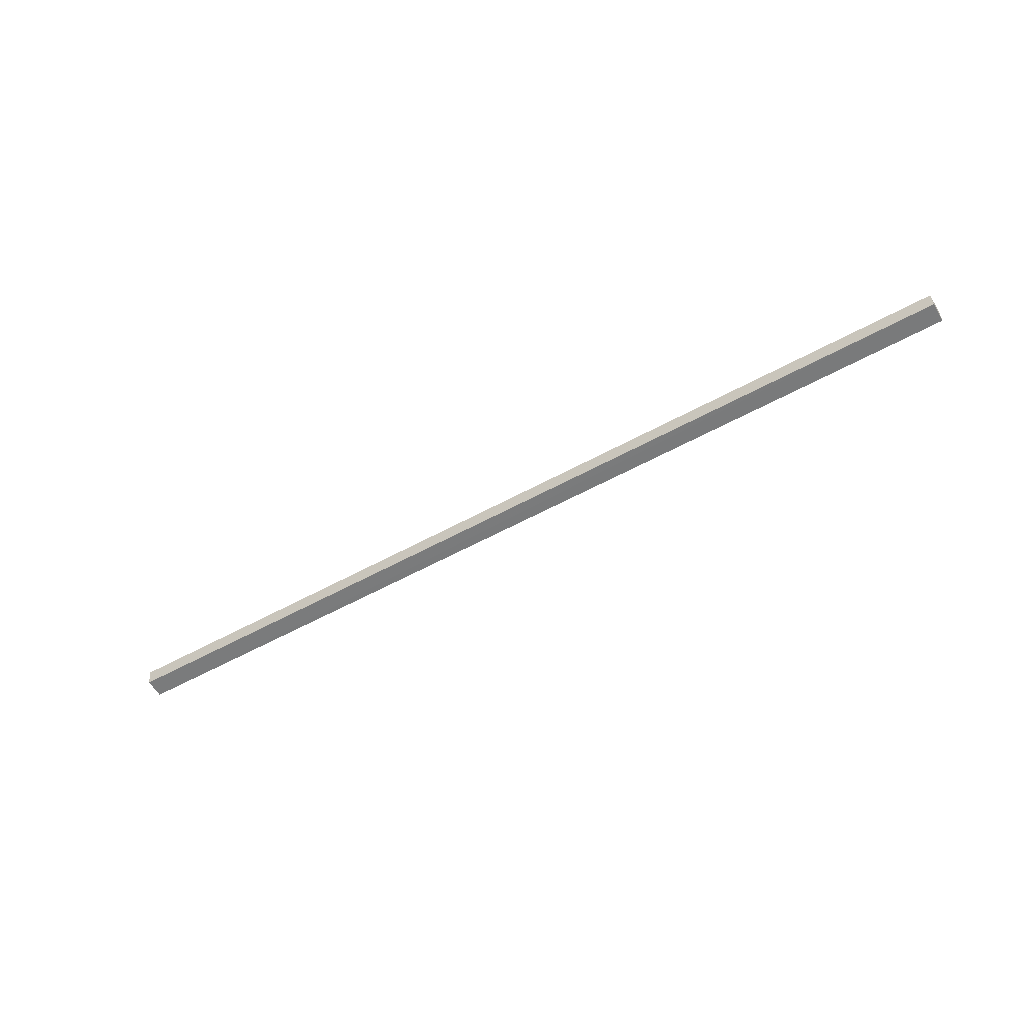
<metadata>
{"format":"obj","ext":"obj","renderer":"f3d","projection":"perspective","resolution":1024,"background":"white","views":[{"elev":-51.2,"azim":31.6,"up":"+Y"}]}
</metadata>
<code>
v 0.3409 0.2696 -0.02785
v 0.3409 0.2674 -0.04266
v 0.3409 0.2754 -0.0395
v -0.3849 0.2759 -0.0243
v -0.387 0.2655 -0.04243
v 0.3409 0.2774 -0.02462
v -0.3873 0.2678 -0.02766
v -0.3847 0.2738 -0.03914
f 1 2 3
f 5 2 1
f 5 3 2
f 6 1 3
f 6 3 4
f 6 4 1
f 7 5 1
f 7 1 4
f 8 4 3
f 8 3 5
f 8 7 4
f 8 5 7

</code>
